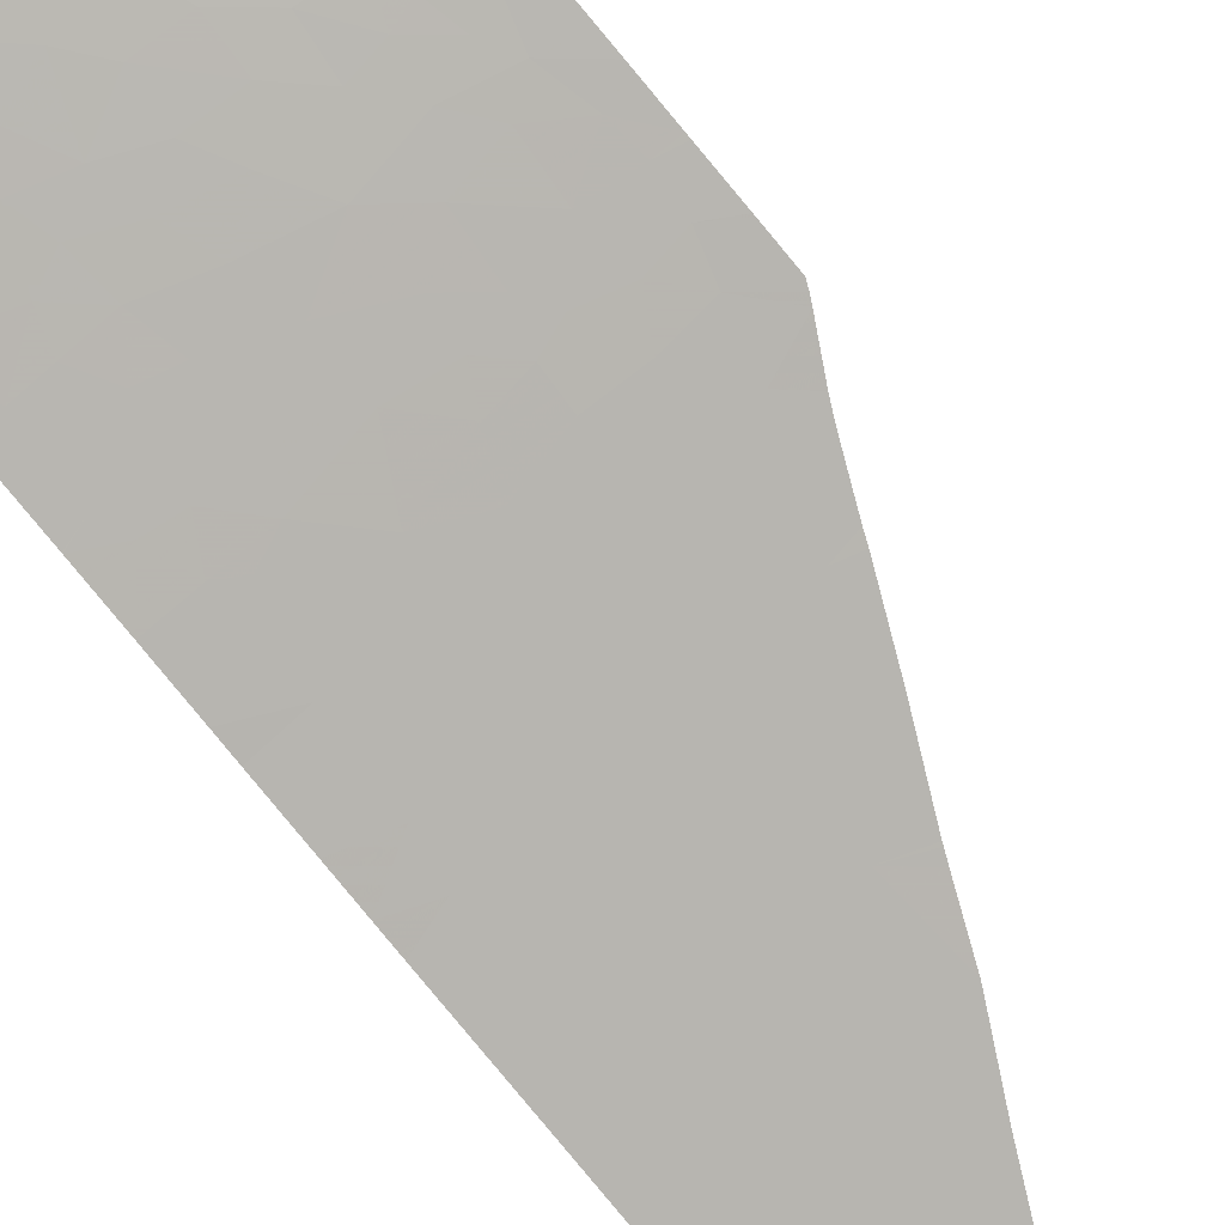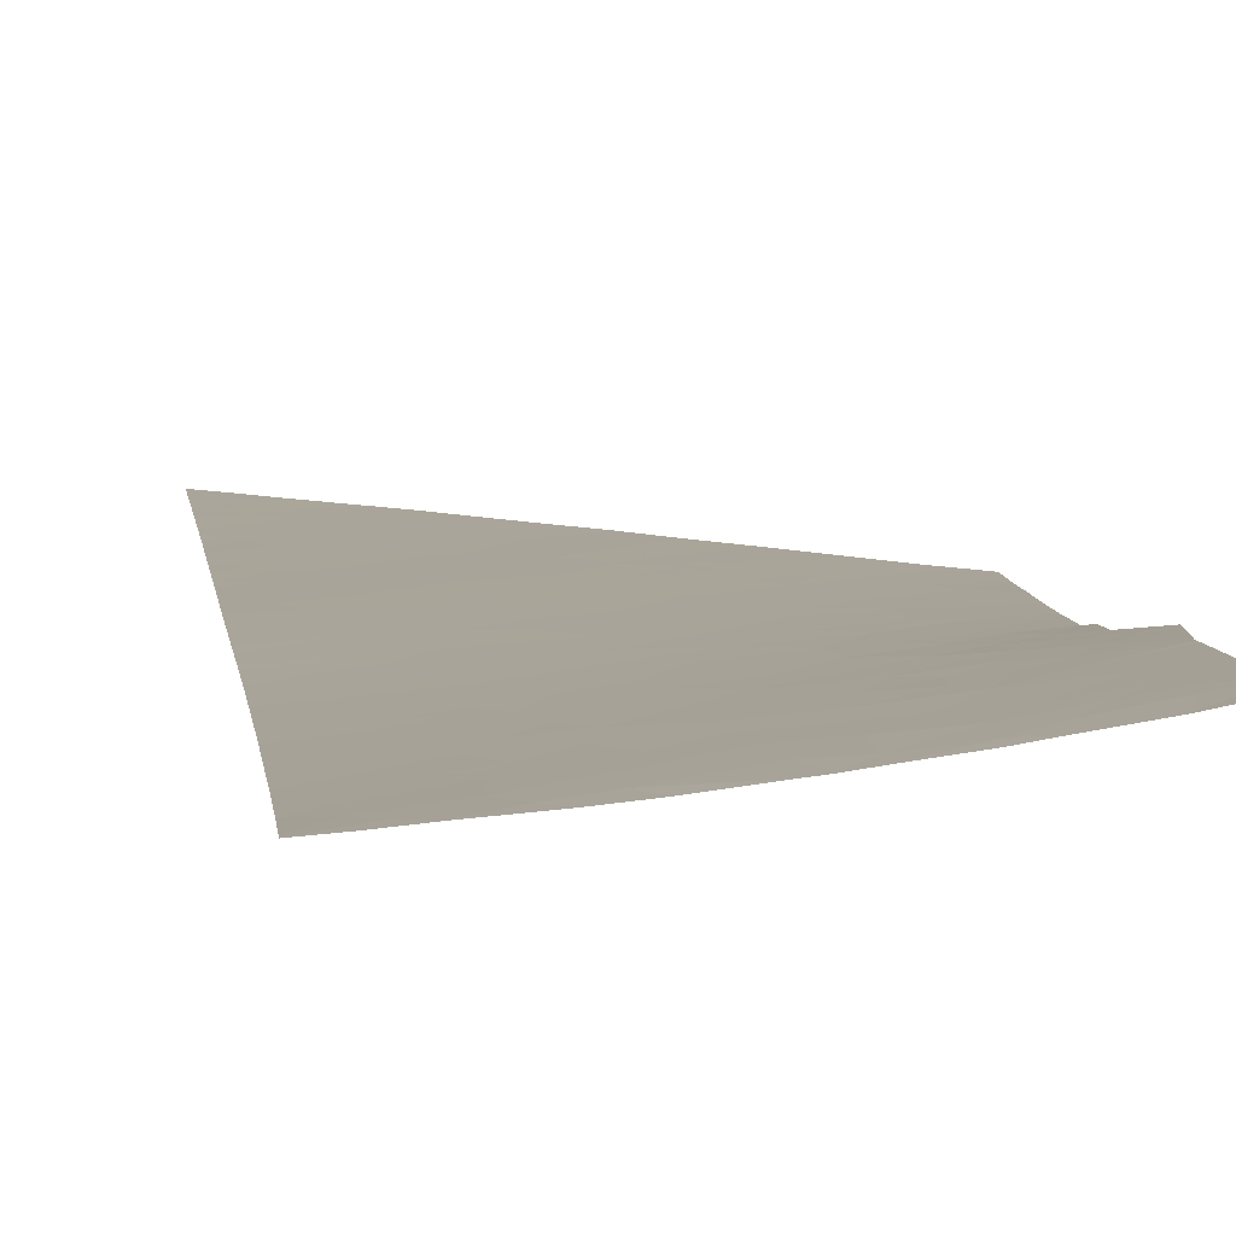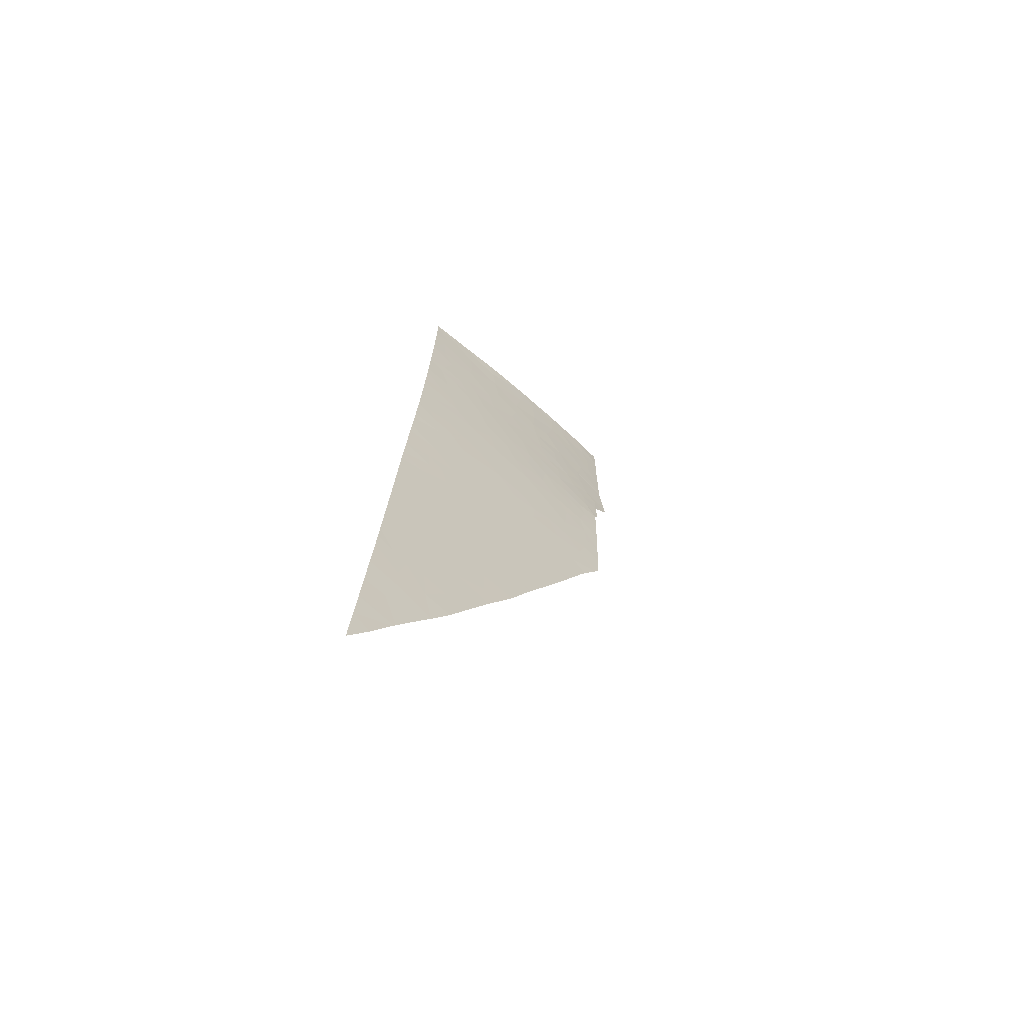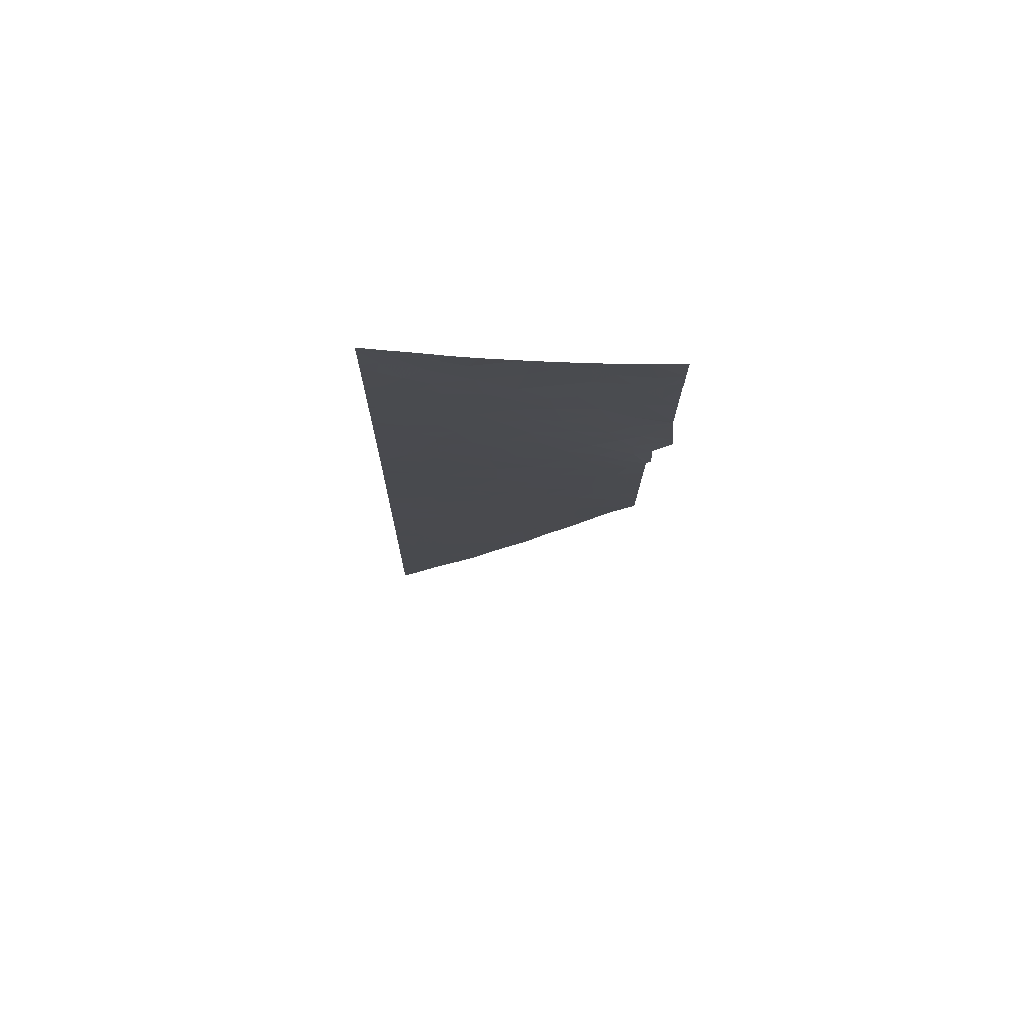
<metadata>
{"format":"obj","ext":"obj","renderer":"f3d","projection":"perspective","resolution":1024,"background":"white","views":[{"elev":-79.2,"azim":40.1,"up":"+Y"},{"elev":4.5,"azim":-4.5,"up":"+Y"},{"elev":-70.6,"azim":-33.2,"up":"+Z"},{"elev":74.7,"azim":10.8,"up":"+Z"}]}
</metadata>
<code>
v -60.31 57.53 14.07
v -59.98 57.57 13.74
v -59.89 57.56 14.18
v -61.95 57.15 20.44
v -61.6 57.19 20.3
v -61.64 57.18 20.84
v -62.52 57.17 17.52
v -62.21 57.2 17.53
v -62.53 57.19 17.06
v -62.26 57.21 17.05
v -62.12 57.24 16.75
v -62.32 57.23 16.35
v -62.54 57.19 16.89
v -62.55 57.21 16.29
v -58.45 57.64 19.88
v -58.45 57.64 19.2
v -58.88 57.57 19.85
v -61.25 57.27 18.67
v -61.59 57.23 18.48
v -61.36 57.27 18.2
v -60.11 57.6 12.83
v -59.7 57.64 12.82
v -59.82 57.62 13.02
v -60.25 57.43 16.7
v -60.51 57.39 17.15
v -60.91 57.35 16.87
v -61.87 57.31 15.55
v -62.09 57.29 15.69
v -61.57 57.34 15.67
v -62.19 57.58 9.136
v -62.29 57.55 9.52
v -61.83 57.6 9.483
v -60.7 57.35 17.54
v -61.06 57.32 17.3
v -59.74 57.43 20.13
v -59.32 57.5 20.35
v -59.59 57.45 20.73
v -60.07 57.51 15.08
v -60.05 57.49 15.44
v -59.76 57.52 15.53
v -59.25 57.51 19.15
v -59.54 57.47 18.95
v -59.27 57.51 18.64
v -58.95 57.56 18.97
v -62.27 57.12 20.59
v -62.23 57.13 20.04
v -58.68 57.58 16.8
v -59.06 57.55 16.66
v -58.69 57.59 16.34
v -58.68 57.57 17.37
v -58.93 57.55 17.07
v -58.68 57.58 16.9
v -62.48 57.09 20.8
v -62.48 57.09 20.68
v -62.59 57.28 14.82
v -62.6 57.3 14.47
v -62.08 57.33 14.83
v -62.17 57.34 14.35
v -61.58 57.25 17.88
v -61.14 57.3 17.74
v -60.21 57.41 17.5
v -62.19 57.54 9.96
v -62.13 57.53 10.21
v -61.89 57.57 10.01
v -61.21 57.52 12.31
v -60.96 57.56 12.1
v -60.44 57.6 12.21
v -60.84 57.55 12.42
v -61.04 57.25 20.59
v -61.48 57.21 19.89
v -60.94 57.27 20.04
v -58.87 57.56 17.74
v -59.02 57.54 17.42
v -59.15 57.53 17.86
v -59.37 57.5 17.59
v -60.09 57.38 20
v -60.51 57.32 20.32
v -60.52 57.33 19.83
v -60.02 57.4 19.55
v -60.24 57.45 16.08
v -59.87 57.48 16.38
v -60.4 57.64 11.35
v -60.14 57.64 11.93
v -60.75 57.59 11.69
v -61.16 57.26 19.57
v -60.61 57.33 19.42
v -61.04 57.28 19.11
v -62.5 57.13 19.03
v -62.19 57.16 19.16
v -62.5 57.13 19.04
v -61.93 57.27 16.43
v -61.73 57.28 16.71
v -61.92 57.25 17.06
v -61.47 57.29 17.06
v -60.3 57.46 15.7
v -59.92 57.49 15.81
v -61.39 57.31 16.62
v -60.92 57.45 14.62
v -60.65 57.49 14.33
v -60.28 57.51 14.61
v -60.66 57.46 14.96
v -59.39 57.54 15.92
v -61.66 57.2 19.43
v -61.11 57.23 21.11
v -61.47 57.19 21.21
v -60.79 57.64 10.61
v -61.06 57.64 10.08
v -61.33 57.58 10.78
v -61.4 57.6 10.26
v -60.43 57.54 13.58
v -61.72 57.38 14.48
v -61.97 57.49 11.49
v -61.52 57.53 11.53
v -61.24 57.55 11.77
v -61.6 57.51 11.77
v -61.51 57.61 9.93
v -61.8 57.55 10.47
v -59.47 57.49 18.02
v -59.09 57.53 20.68
v -59.3 57.49 21.02
v -60.18 57.4 17.97
v -60.65 57.35 18
v -61.31 57.41 14.65
v -61.29 57.4 14.86
v -61.1 57.42 14.88
v -58.69 57.62 15.27
v -58.7 57.64 14.86
v -59.09 57.6 15.09
v -58.73 57.64 14.79
v -61.64 57.19 20.06
v -59.53 57.49 17.22
v -59.28 57.51 17.3
v -58.45 57.64 20.6
v -58.68 57.6 20.64
v -58.67 57.6 20.12
v -58.45 57.64 21
v -58.44 57.64 20.74
v -59.44 57.48 19.64
v -61.82 57.15 21.46
v -62.07 57.13 21.24
v -58.78 57.58 20.95
v -58.91 57.55 21.46
v -62.19 57.19 17.81
v -62.52 57.16 17.7
v -62.06 57.16 19.63
v -62.49 57.11 19.88
v -62.17 57.12 21.46
v -60.41 57.33 20.91
v -60.3 57.32 21.46
v -60.44 57.31 21.46
v -62.49 57.11 19.89
v -62.49 57.11 19.89
v -61.8 57.18 19.99
v -62.22 57.12 20.98
v -61.94 57.18 19.32
v -62.48 57.09 21.46
v -62.39 57.1 21.05
v -61.81 57.2 19.08
v -62.48 57.09 21.37
v -60.08 57.36 21.46
v -60.09 57.36 21.14
v -61.66 57.22 18.74
v -61.95 57.19 18.75
v -62.07 57.19 18.31
v -61.93 57.22 17.71
v -58.44 57.64 21.46
v -60.82 57.4 15.8
v -60.81 57.38 16.38
v -61.24 57.35 16.15
v -61.95 57.32 15.3
v -59.82 57.45 17.65
v -59.59 57.49 16.8
v -59.88 57.45 17.17
v -59.35 57.53 16.46
v -58.96 57.57 16.19
v -59.22 57.53 16.96
v -58.69 57.61 15.8
v -58.69 57.61 15.85
v -58.92 57.58 15.85
v -61.26 57.4 14.98
v -60.46 57.46 15.39
v -60.97 57.45 14.35
v -61.36 57.43 14.09
v -60.82 57.48 14.04
v -60.16 57.58 13.22
v -60.51 57.56 12.92
v -61.81 57.25 17.37
v -59.25 57.62 14.22
v -59.43 57.62 13.83
v -59.31 57.64 13.65
v -59.08 57.64 14.15
v -62.24 57.16 18.85
v -58.37 57.64 18.25
v -58.63 57.59 17.93
v -58.61 57.6 18.31
v -58.39 57.64 18.46
v -62.5 57.13 19.02
v -62.51 57.15 18.17
v -62.51 57.14 18.36
v -58.62 57.58 17.47
v -62.43 57.45 11.4
v -62.33 57.45 11.73
v -62.67 57.42 11.53
v -62.66 57.4 11.99
v -62.55 57.21 16.29
v -62.55 57.21 16.28
v -61.86 57.22 17.97
v -62.57 57.25 15.48
v -62.58 57.27 15.09
v -62.61 57.31 14.18
v -62.13 57.36 14.01
v -58.69 57.62 15.3
v -58.97 57.59 15.46
v -59.02 57.58 15.73
v -61.67 57.24 18.13
v -60.9 57.31 18.32
v -60.35 57.38 18.43
v -60.74 57.32 18.81
v -59.23 57.61 14.54
v -58.77 57.64 14.71
v -62.64 57.37 12.77
v -62.45 57.38 12.88
v -62.39 57.4 12.67
v -61.89 57.38 14.15
v -61.79 57.4 13.81
v -62.23 57.37 13.57
v -60.82 57.52 13.2
v -60.89 57.53 12.75
v -62.75 57.55 8.676
v -62.4 57.59 8.639
v -62.73 57.53 9.13
v -62.78 57.61 7.598
v -62.21 57.64 7.97
v -62.76 57.58 8.104
v -62.19 57.64 8.014
v -62.76 57.58 8.184
v -61.5 57.27 17.51
v -59.63 57.6 13.86
v -59.59 57.62 13.61
v -60.95 57.24 21.46
v -61.31 57.2 21.46
v -60.09 57.64 12.04
v -60.07 57.64 12.07
v -60.93 57.59 11.42
v -58.91 57.56 18.08
v -60.52 57.64 11.12
v -60.89 57.61 10.98
v -62.26 57.44 12.02
v -61.94 57.47 11.93
v -62.15 57.41 12.91
v -62.33 57.38 13.2
v -61.86 57.42 13.19
v -61.15 57.4 15.21
v -62.69 57.46 10.8
v -62.7 57.47 10.47
v -62.33 57.5 10.51
v -59.56 57.47 19.32
v -59 57.55 19.35
v -58.88 57.57 20.39
v -62.02 57.44 12.55
v -61.95 57.46 12.14
v -61.57 57.49 12.39
v -61.59 57.5 12.05
v -62.21 57.26 16.09
v -61.88 57.29 16.04
v -59.76 57.56 14.62
v -61.35 57.56 11.3
v -61.74 57.53 11.02
v -62.51 57.64 7.41
v -62.78 57.61 7.552
v -62.62 57.34 13.46
v -61.82 57.64 8.654
v -61.68 57.64 8.896
v -62.4 57.42 12.29
v -62.71 57.64 7.06
v -62.79 57.63 7.04
v -62.8 57.64 6.911
v -62.54 57.52 9.734
v -62.71 57.49 9.856
v -62.72 57.51 9.481
v -61.61 57.31 16.31
v -62.43 57.51 10.08
v -62.7 57.48 10.18
v -62.73 57.52 9.267
v -62.17 57.64 8.052
v -59.35 57.56 15.41
v -59.55 57.59 14.28
v -61.17 57.64 9.86
v -61.4 57.64 9.393
v -62.62 57.33 13.74
v -60.98 57.48 13.7
v -59.57 57.55 15.05
v -62.65 57.38 12.58
v -62.65 57.39 12.22
v -61.47 57.44 13.57
v -58.99 57.64 14.32
v -61.51 57.38 14.97
v -62.56 57.24 15.69
v -61.67 57.46 12.86
v -61.36 57.48 13.04
v -61.29 57.62 10.03
v -58.81 57.58 18.55
v -60.06 57.38 20.52
v -62.23 57.49 11.04
v -59.11 57.53 18.32
v -59.39 57.47 21.46
v -59.64 57.42 21.46
v -59.6 57.44 21.22
v -60.32 57.37 19.05
v -61.45 57.49 12.65
v -59.49 57.48 18.43
v -59.74 57.45 18.63
v -59.93 57.43 18.26
v -59.9 57.42 19.05
v -61.44 57.24 19.07
v -59.7 57.64 12.83
v -59.7 57.64 12.83
v -59.36 57.64 13.54
v -58.46 57.64 19.14
v -58.45 57.64 19.05
v -62.63 57.36 13.15
v -62.68 57.44 11.22
v -62.67 57.43 11.39
v -60.61 57.57 12.63
f 2 1 3
f 5 4 6
f 7 8 10
f 10 9 7
f 11 12 14
f 14 13 11
f 9 10 13
f 15 16 17
f 19 18 20
f 22 21 23
f 25 24 26
f 27 28 29
f 30 31 32
f 33 25 34
f 25 26 34
f 36 35 37
f 38 39 40
f 42 41 43
f 41 44 43
f 46 45 4
f 48 47 49
f 51 50 52
f 53 45 54
f 56 55 57
f 57 58 56
f 59 20 60
f 61 25 33
f 62 63 64
f 66 65 68
f 68 67 66
f 5 69 71
f 71 70 5
f 72 73 74
f 73 75 74
f 77 76 78
f 76 79 78
f 81 80 24
f 83 82 67
f 82 84 67
f 85 86 87
f 89 88 90
f 69 77 71
f 91 11 92
f 11 93 92
f 93 94 92
f 39 95 96
f 96 40 39
f 97 92 94
f 99 98 101
f 101 100 99
f 80 81 96
f 81 102 96
f 85 103 70
f 105 104 6
f 106 107 109
f 109 108 106
f 2 110 1
f 58 57 111
f 113 112 115
f 115 114 113
f 116 64 109
f 64 117 109
f 118 74 75
f 119 37 120
f 61 33 122
f 122 121 61
f 123 124 125
f 126 127 129
f 129 128 126
f 130 5 70
f 131 75 132
f 133 15 135
f 135 134 133
f 136 137 134
f 138 79 35
f 140 139 105
f 105 6 140
f 137 133 134
f 142 141 120
f 141 119 120
f 141 136 134
f 143 8 144
f 145 89 90
f 90 146 145
f 139 140 147
f 149 148 150
f 151 46 152
f 46 153 145
f 154 45 53
f 145 155 89
f 46 151 45
f 151 54 45
f 144 8 7
f 140 156 147
f 154 53 157
f 155 158 89
f 159 154 157
f 53 159 157
f 154 159 140
f 159 156 140
f 149 160 161
f 148 149 161
f 163 162 19
f 19 164 163
f 143 165 8
f 142 166 136
f 136 141 142
f 152 46 146
f 46 145 146
f 168 167 169
f 170 27 29
f 118 75 171
f 1 99 100
f 172 24 173
f 172 48 174
f 48 175 174
f 175 102 174
f 48 172 176
f 178 177 179
f 124 180 125
f 167 95 181
f 182 99 184
f 184 183 182
f 186 185 21
f 98 182 123
f 182 183 123
f 8 187 10
f 187 93 10
f 6 69 5
f 189 188 191
f 191 190 189
f 89 158 192
f 158 163 192
f 88 89 192
f 193 194 195
f 195 196 193
f 165 187 8
f 88 192 197
f 164 198 199
f 200 50 72
f 72 194 200
f 192 163 164
f 163 158 162
f 73 50 51
f 47 48 52
f 48 51 52
f 202 201 203
f 203 204 202
f 205 12 206
f 12 205 14
f 143 144 198
f 198 164 143
f 165 143 207
f 143 164 207
f 91 12 11
f 28 170 208
f 170 209 208
f 50 73 72
f 197 192 199
f 192 164 199
f 211 210 58
f 10 11 13
f 93 11 10
f 212 126 213
f 126 128 213
f 177 214 179
f 214 102 179
f 164 19 215
f 19 20 215
f 217 216 218
f 216 18 218
f 220 219 128
f 128 129 220
f 221 222 223
f 211 224 225
f 224 183 225
f 226 211 225
f 228 227 186
f 135 15 17
f 230 229 231
f 224 58 111
f 111 183 224
f 233 232 234
f 234 235 233
f 236 229 230
f 75 73 132
f 218 18 87
f 171 61 121
f 216 122 60
f 60 20 216
f 187 165 59
f 59 237 187
f 238 189 239
f 64 116 32
f 86 78 79
f 241 240 104
f 104 105 241
f 173 131 172
f 243 242 67
f 242 83 67
f 82 244 84
f 72 74 245
f 82 246 244
f 246 247 244
f 165 207 59
f 202 248 249
f 249 112 202
f 217 121 122
f 250 251 252
f 253 29 167
f 180 253 125
f 222 251 250
f 250 223 222
f 255 254 256
f 41 257 138
f 138 258 41
f 259 17 36
f 36 119 259
f 261 260 262
f 262 263 261
f 21 185 23
f 114 66 84
f 66 67 84
f 264 265 28
f 100 38 266
f 244 247 267
f 247 108 267
f 113 114 267
f 112 113 268
f 113 267 268
f 108 268 267
f 244 114 84
f 233 269 232
f 57 55 209
f 232 269 270
f 230 231 30
f 226 251 271
f 246 106 247
f 273 272 230
f 230 30 273
f 274 223 260
f 269 275 276
f 276 270 269
f 275 277 276
f 279 278 280
f 91 281 265
f 283 282 279
f 279 282 278
f 280 278 284
f 278 31 284
f 284 31 30
f 30 231 284
f 285 235 236
f 236 230 285
f 272 285 230
f 235 234 236
f 214 177 213
f 282 63 62
f 278 282 62
f 62 31 278
f 64 63 117
f 263 65 114
f 99 182 98
f 25 61 173
f 173 24 25
f 214 213 286
f 286 102 214
f 172 81 24
f 219 188 287
f 288 289 116
f 289 32 116
f 36 37 119
f 78 86 85
f 85 71 78
f 226 290 211
f 290 210 211
f 290 226 271
f 291 183 184
f 38 292 266
f 1 110 184
f 110 291 184
f 12 91 264
f 91 265 264
f 221 223 293
f 185 110 2
f 223 274 293
f 274 294 293
f 99 1 184
f 206 12 264
f 177 212 213
f 295 183 291
f 188 219 296
f 170 297 57
f 219 220 296
f 206 264 298
f 264 28 298
f 128 219 292
f 219 266 292
f 110 227 291
f 299 252 300
f 274 204 294
f 124 297 180
f 116 109 301
f 123 183 111
f 77 78 71
f 145 153 103
f 153 70 103
f 19 162 18
f 2 3 238
f 3 287 238
f 195 194 245
f 245 302 195
f 117 108 109
f 79 76 35
f 76 77 303
f 303 35 76
f 303 37 35
f 77 148 303
f 304 112 268
f 114 244 267
f 186 227 110
f 110 185 186
f 43 302 305
f 148 161 303
f 161 37 303
f 307 306 308
f 79 309 86
f 168 169 97
f 97 26 168
f 109 107 301
f 28 265 29
f 262 310 65
f 311 118 313
f 313 312 311
f 102 286 40
f 95 80 96
f 161 160 308
f 308 37 161
f 257 79 138
f 44 41 258
f 42 257 41
f 2 238 239
f 297 124 123
f 217 313 121
f 309 314 312
f 312 217 309
f 49 178 175
f 95 167 80
f 87 18 315
f 44 302 43
f 213 128 286
f 299 300 310
f 98 125 101
f 316 317 23
f 3 1 100
f 100 266 3
f 225 183 295
f 40 96 102
f 249 261 263
f 6 104 69
f 94 26 97
f 139 241 105
f 42 43 312
f 169 281 97
f 188 189 287
f 189 238 287
f 43 311 312
f 252 226 225
f 225 295 252
f 94 187 237
f 189 190 239
f 292 38 40
f 40 286 292
f 172 131 176
f 131 132 176
f 31 62 32
f 62 64 32
f 101 38 100
f 153 130 70
f 240 150 104
f 130 153 5
f 45 154 4
f 154 6 4
f 150 148 104
f 148 69 104
f 288 116 301
f 107 288 301
f 300 252 295
f 114 115 263
f 281 91 92
f 92 97 281
f 34 94 237
f 237 60 34
f 273 30 32
f 317 22 23
f 318 316 23
f 23 239 318
f 190 318 239
f 3 266 287
f 125 253 101
f 51 48 176
f 138 17 258
f 141 134 119
f 266 219 287
f 154 140 6
f 158 155 103
f 262 65 263
f 260 299 262
f 299 310 262
f 57 297 111
f 297 123 111
f 300 228 310
f 228 65 310
f 112 249 115
f 249 263 115
f 122 33 60
f 98 123 125
f 256 304 117
f 304 268 117
f 194 72 245
f 160 307 308
f 306 142 120
f 120 308 306
f 319 44 258
f 289 273 32
f 305 302 245
f 319 320 44
f 320 302 44
f 74 118 305
f 305 245 74
f 153 46 4
f 4 5 153
f 63 256 117
f 227 300 291
f 300 295 291
f 196 195 302
f 18 216 20
f 207 164 215
f 215 59 207
f 320 196 302
f 215 20 59
f 33 34 60
f 117 268 108
f 257 42 314
f 314 79 257
f 34 26 94
f 312 313 217
f 167 29 169
f 265 281 29
f 281 169 29
f 180 297 253
f 297 170 29
f 29 253 297
f 201 202 112
f 261 248 274
f 274 260 261
f 118 171 313
f 171 121 313
f 170 57 209
f 282 283 255
f 255 256 282
f 251 321 271
f 250 260 223
f 322 201 304
f 304 254 322
f 210 56 58
f 188 296 191
f 274 248 204
f 48 49 175
f 298 28 208
f 248 202 204
f 201 323 203
f 63 282 256
f 248 261 249
f 251 222 321
f 222 221 321
f 254 304 256
f 201 112 304
f 323 201 322
f 211 58 224
f 260 250 299
f 250 252 299
f 251 226 252
f 170 28 27
f 101 181 38
f 253 167 181
f 181 101 253
f 314 309 79
f 120 37 308
f 35 36 138
f 36 17 138
f 95 39 181
f 39 38 181
f 128 292 286
f 22 243 21
f 243 67 21
f 118 311 305
f 311 43 305
f 309 217 218
f 148 77 69
f 93 187 94
f 16 319 258
f 258 17 16
f 228 324 68
f 324 67 68
f 24 168 26
f 171 75 131
f 131 173 171
f 134 135 259
f 135 17 259
f 324 186 21
f 21 67 324
f 122 216 217
f 65 228 68
f 114 65 66
f 155 145 103
f 247 106 108
f 175 178 179
f 179 102 175
f 81 172 174
f 174 102 81
f 73 51 132
f 51 176 132
f 314 42 312
f 70 71 85
f 185 2 239
f 239 23 185
f 162 158 315
f 315 18 162
f 158 103 315
f 228 186 324
f 300 227 228
f 86 309 218
f 218 87 86
f 103 85 87
f 87 315 103
f 134 259 119
f 61 171 173
f 167 168 80
f 168 24 80
f 59 60 237

</code>
